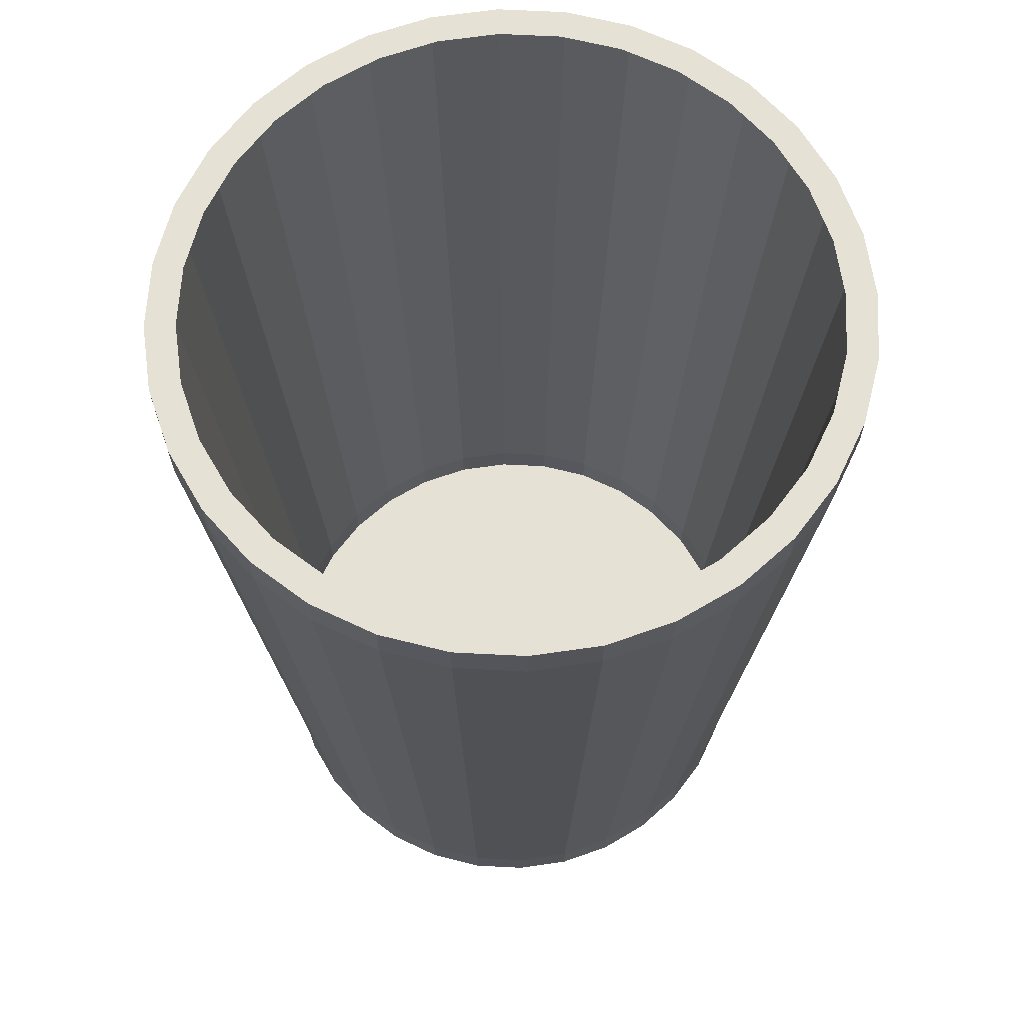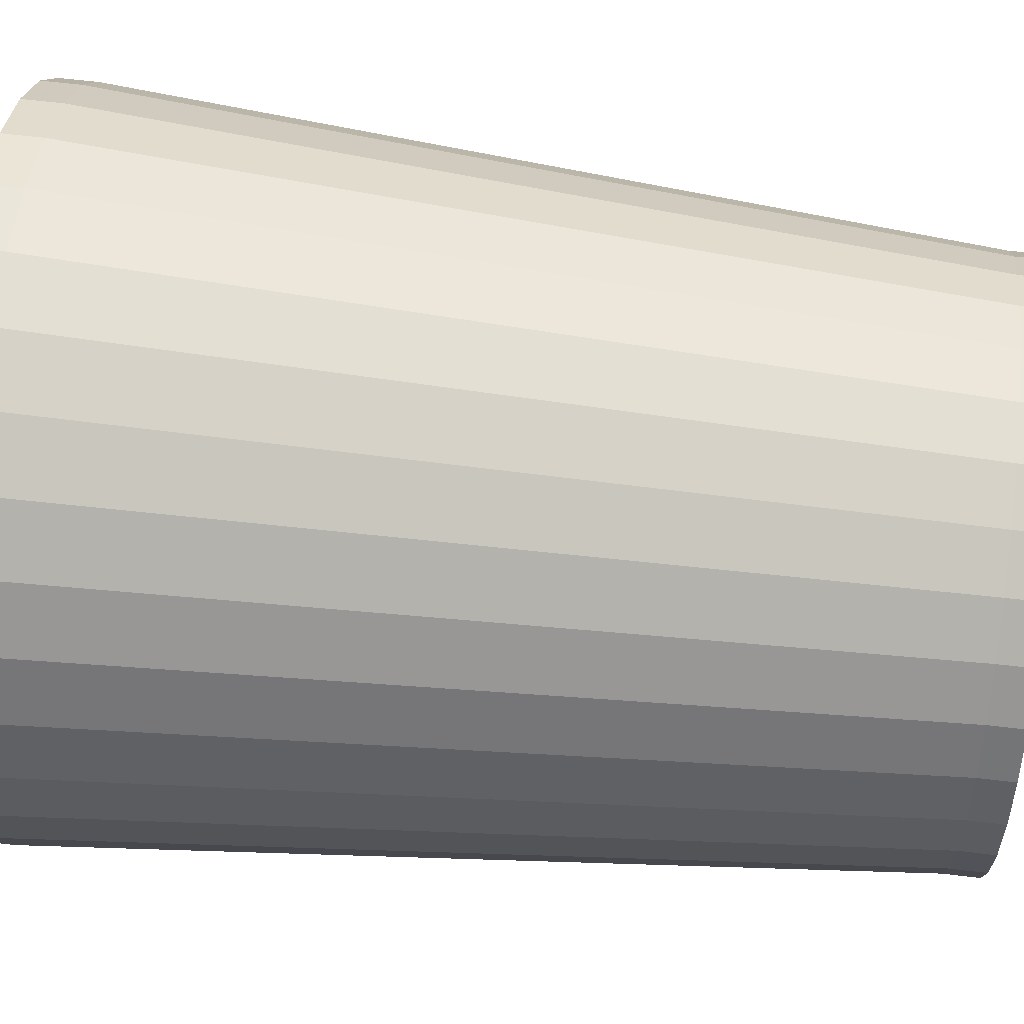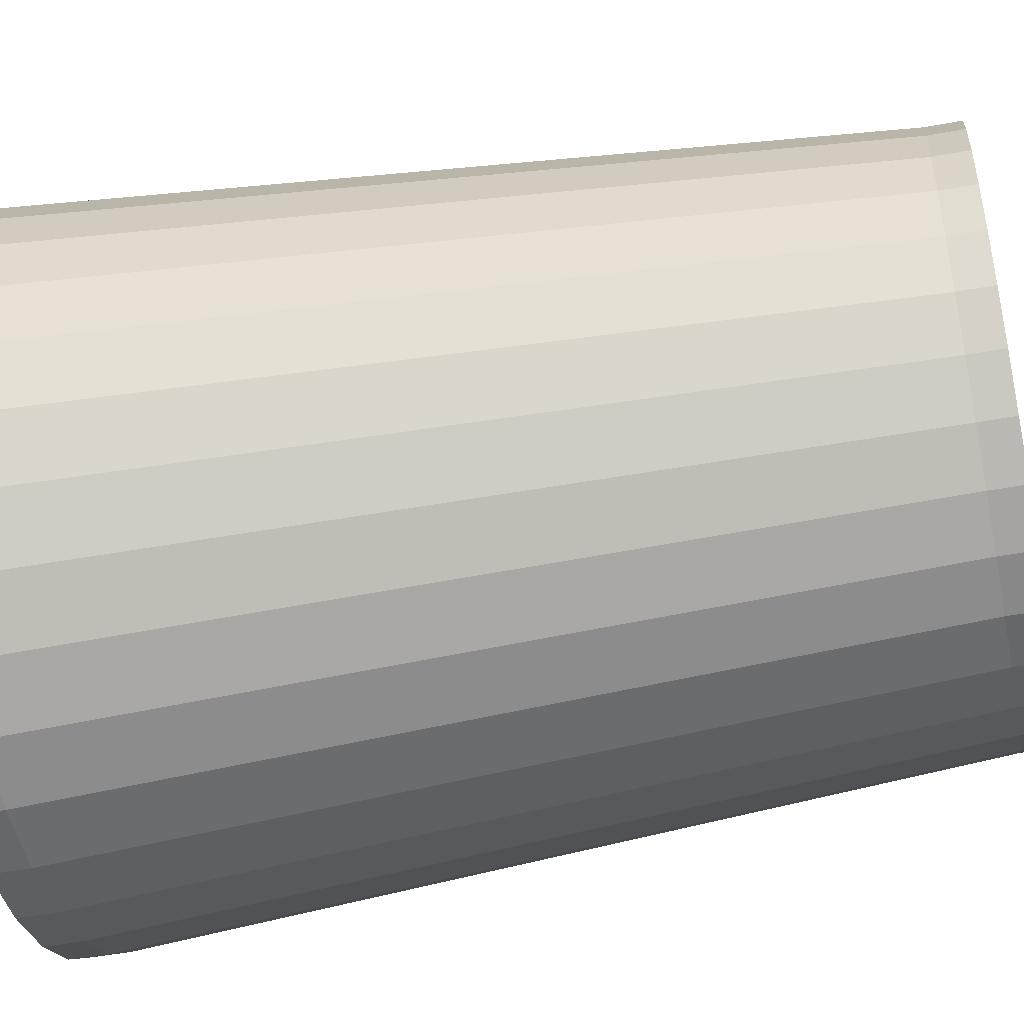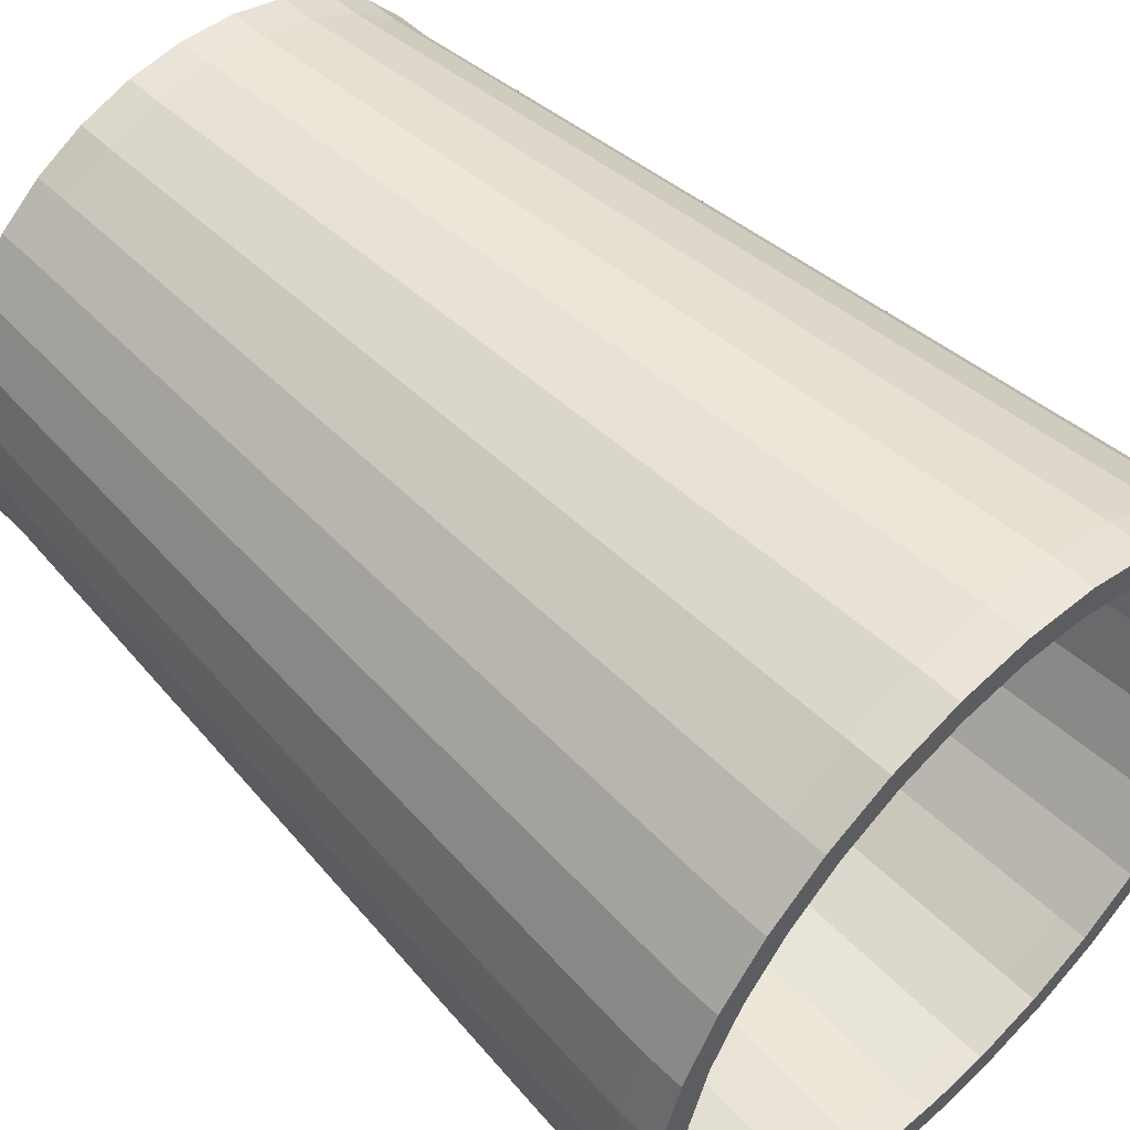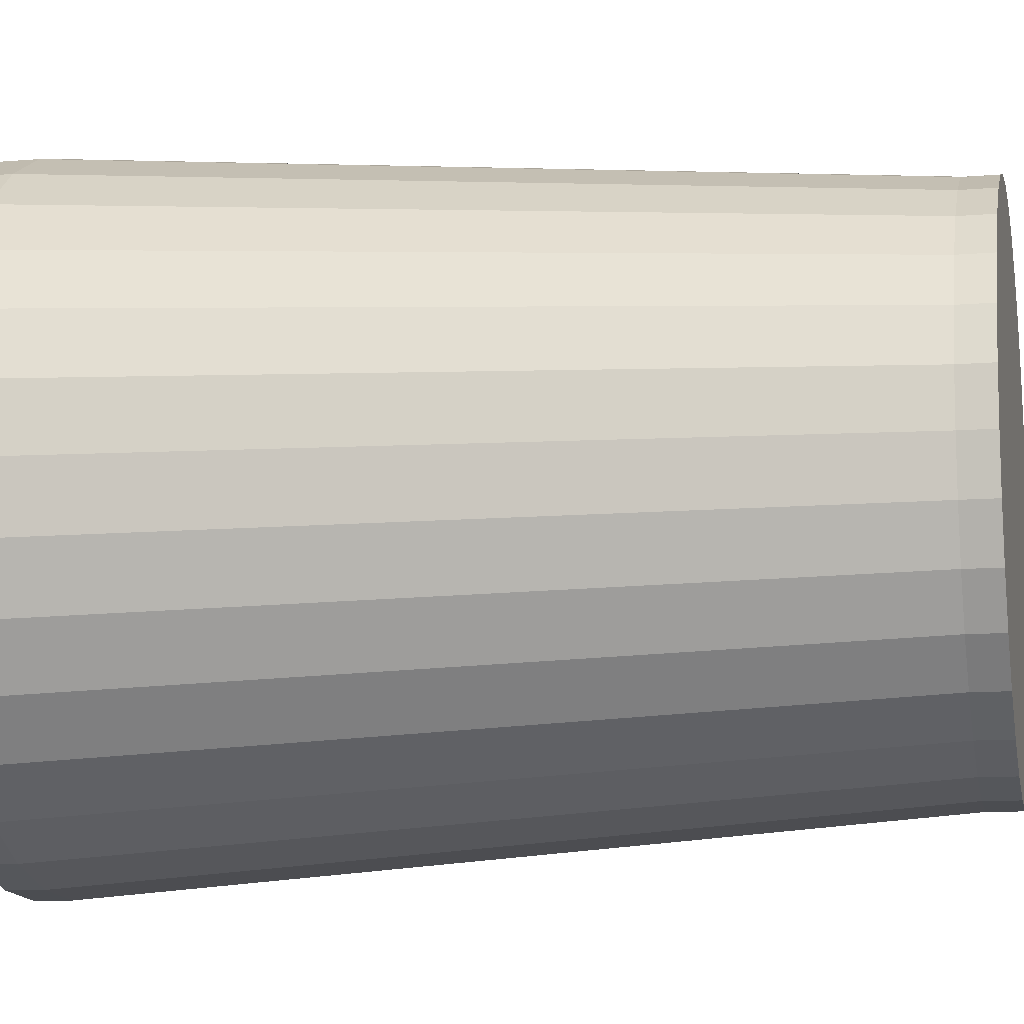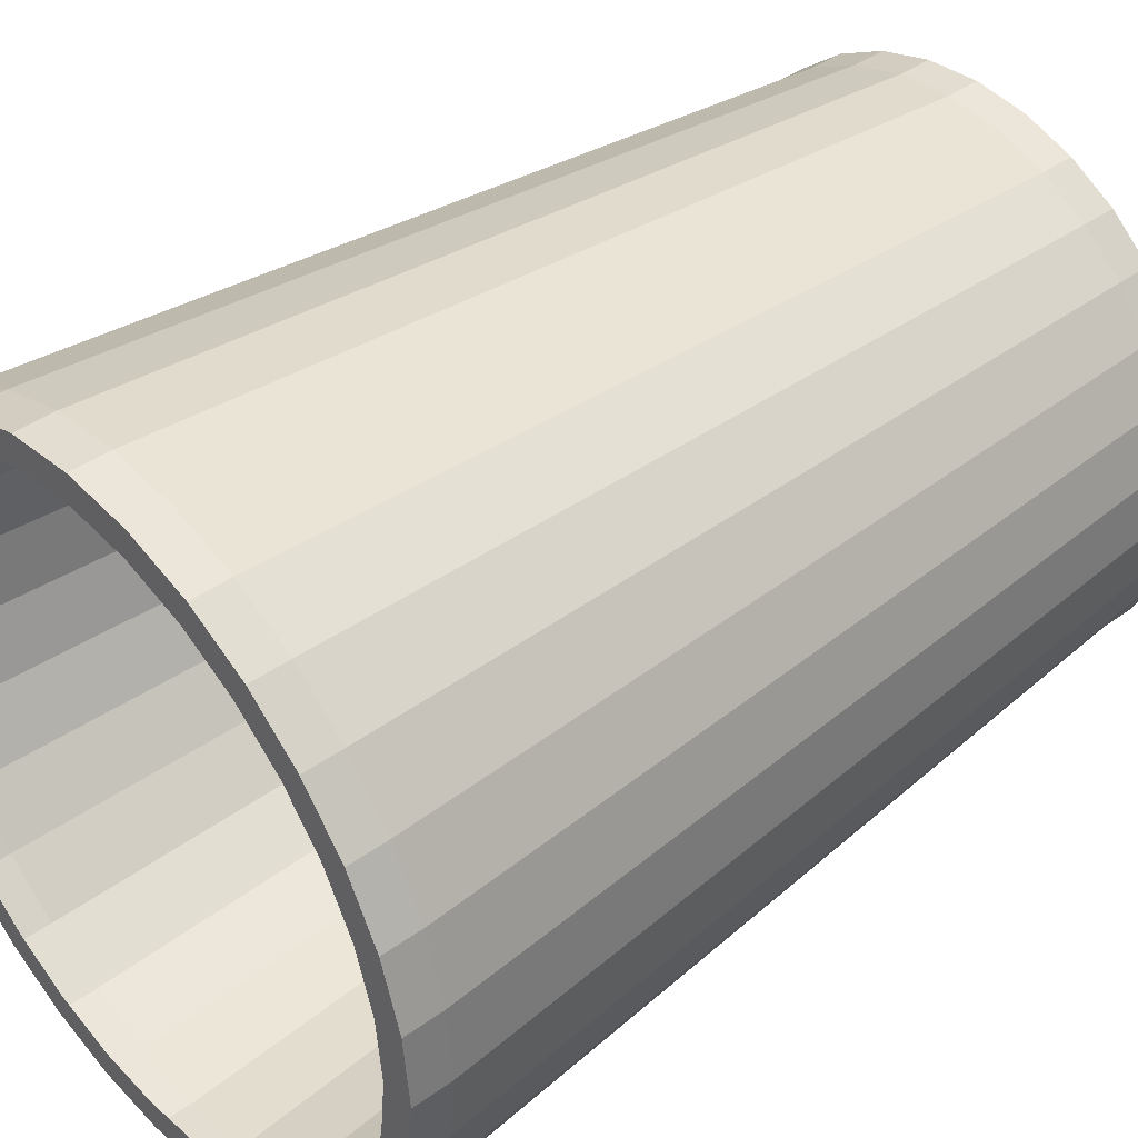
<metadata>
{"format":"obj","ext":"obj","renderer":"f3d","projection":"perspective","resolution":1024,"background":"white","views":[{"elev":65.1,"azim":-70.0,"up":"+Y"},{"elev":61.2,"azim":-83.0,"up":"+Z"},{"elev":-46.9,"azim":-78.0,"up":"+Z"},{"elev":52.8,"azim":136.1,"up":"+Z"},{"elev":-10.1,"azim":-77.6,"up":"+Z"},{"elev":41.2,"azim":-131.3,"up":"+Z"}]}
</metadata>
<code>
o Cylinder
v -0.1657 0.1521 0.004035
v -0.1657 2.152 -0.1606
v -0.03359 0.1521 0.01691
v -0.001146 2.152 -0.1446
v 0.09339 0.1521 0.05505
v 0.157 2.152 -0.09709
v 0.2104 0.1521 0.117
v 0.3028 2.152 -0.01993
v 0.313 0.1521 0.2003
v 0.4306 2.152 0.0839
v 0.3972 0.1521 0.3019
v 0.5355 2.152 0.2104
v 0.4597 0.1521 0.4178
v 0.6134 2.152 0.3548
v 0.4983 0.1521 0.5435
v 0.6614 2.152 0.5114
v 0.5113 0.1521 0.6743
v 0.6776 2.152 0.6743
v 0.4983 0.1521 0.805
v 0.6614 2.152 0.8371
v 0.4597 0.1521 0.9307
v 0.6134 2.152 0.9938
v 0.3972 0.1521 1.047
v 0.5355 2.152 1.138
v 0.313 0.1521 1.148
v 0.4306 2.152 1.265
v 0.2104 0.1521 1.232
v 0.3028 2.152 1.368
v 0.09339 0.1521 1.293
v 0.157 2.152 1.446
v -0.03359 0.1521 1.332
v -0.001146 2.152 1.493
v -0.1657 0.1521 1.344
v -0.1657 2.152 1.509
v -0.2977 0.1521 1.332
v -0.3302 2.152 1.493
v -0.4247 0.1521 1.293
v -0.4883 2.152 1.446
v -0.5417 0.1521 1.232
v -0.6341 2.152 1.368
v -0.6443 0.1521 1.148
v -0.7619 2.152 1.265
v -0.7285 0.1521 1.047
v -0.8668 2.152 1.138
v -0.791 0.1521 0.9307
v -0.9447 2.152 0.9938
v -0.8296 0.1521 0.805
v -0.9927 2.152 0.8371
v -0.8426 0.1521 0.6743
v -1.009 2.152 0.6743
v -0.8296 0.1521 0.5435
v -0.9927 2.152 0.5114
v -0.791 0.1521 0.4178
v -0.9447 2.152 0.3548
v -0.7285 0.1521 0.3019
v -0.8668 2.152 0.2104
v -0.6443 0.1521 0.2003
v -0.7619 2.152 0.0839
v -0.5417 0.1521 0.117
v -0.6341 2.152 -0.01993
v -0.4247 0.1521 0.05505
v -0.4883 2.152 -0.09709
v -0.2977 0.1521 0.01691
v -0.3302 2.152 -0.1446
v -0.001146 2.244 -0.1446
v -0.1657 2.244 -0.1606
v 0.157 2.244 -0.09709
v 0.3028 2.244 -0.01993
v 0.4306 2.244 0.0839
v 0.5355 2.244 0.2104
v 0.6134 2.244 0.3548
v 0.6614 2.244 0.5114
v 0.6776 2.244 0.6743
v 0.6614 2.244 0.8371
v 0.6134 2.244 0.9938
v 0.5355 2.244 1.138
v 0.4306 2.244 1.265
v 0.3028 2.244 1.368
v 0.157 2.244 1.446
v -0.001146 2.244 1.493
v -0.1657 2.244 1.509
v -0.3302 2.244 1.493
v -0.4883 2.244 1.446
v -0.6341 2.244 1.368
v -0.7619 2.244 1.265
v -0.8668 2.244 1.138
v -0.9447 2.244 0.9938
v -0.9927 2.244 0.8371
v -1.009 2.244 0.6743
v -0.9927 2.244 0.5114
v -0.9447 2.244 0.3548
v -0.8668 2.244 0.2104
v -0.7619 2.244 0.0839
v -0.6341 2.244 -0.01993
v -0.4883 2.244 -0.09709
v -0.3302 2.244 -0.1446
v -0.1657 0.07034 0.004035
v -0.03359 0.07034 0.01691
v 0.09339 0.07034 0.05505
v 0.2104 0.07034 0.117
v 0.313 0.07034 0.2003
v 0.3972 0.07034 0.3019
v 0.4597 0.07034 0.4178
v 0.4983 0.07034 0.5435
v 0.5113 0.07034 0.6743
v 0.4983 0.07034 0.805
v 0.4597 0.07034 0.9307
v 0.3972 0.07034 1.047
v 0.313 0.07034 1.148
v 0.2104 0.07034 1.232
v 0.09339 0.07034 1.293
v -0.03359 0.07034 1.332
v -0.1657 0.07034 1.344
v -0.2977 0.07034 1.332
v -0.4247 0.07034 1.293
v -0.5417 0.07034 1.232
v -0.6443 0.07034 1.148
v -0.7285 0.07034 1.047
v -0.791 0.07034 0.9307
v -0.8296 0.07034 0.805
v -0.8426 0.07034 0.6743
v -0.8296 0.07034 0.5435
v -0.791 0.07034 0.4178
v -0.7285 0.07034 0.3019
v -0.6443 0.07034 0.2003
v -0.5417 0.07034 0.117
v -0.4247 0.07034 0.05505
v -0.2977 0.07034 0.01691
v -0.3159 2.244 -0.07344
v -0.4603 2.244 -0.03006
v -0.5934 2.244 0.04039
v -0.7101 2.244 0.1352
v -0.8059 2.244 0.2507
v -0.877 2.244 0.3825
v -0.9208 2.244 0.5255
v -0.9356 2.244 0.6743
v -0.9208 2.244 0.823
v -0.877 2.244 0.966
v -0.8059 2.244 1.098
v -0.7101 2.244 1.213
v -0.5934 2.244 1.308
v -0.4603 2.244 1.379
v -0.3159 2.244 1.422
v -0.1657 2.244 1.437
v -0.01544 2.244 1.422
v 0.129 2.244 1.379
v 0.2621 2.244 1.308
v 0.3788 2.244 1.213
v 0.4746 2.244 1.098
v 0.5457 2.244 0.966
v 0.5895 2.244 0.823
v 0.6043 2.244 0.6743
v 0.5895 2.244 0.5255
v 0.5457 2.244 0.3825
v 0.4746 2.244 0.2507
v 0.3788 2.244 0.1352
v 0.2621 2.244 0.04039
v 0.129 2.244 -0.03006
v -0.1657 2.244 -0.08809
v -0.01544 2.244 -0.07344
f 1 2 4 3
f 3 4 6 5
f 5 6 8 7
f 7 8 10 9
f 9 10 12 11
f 11 12 14 13
f 13 14 16 15
f 15 16 18 17
f 17 18 20 19
f 19 20 22 21
f 21 22 24 23
f 23 24 26 25
f 25 26 28 27
f 27 28 30 29
f 29 30 32 31
f 31 32 34 33
f 33 34 36 35
f 35 36 38 37
f 37 38 40 39
f 39 40 42 41
f 41 42 44 43
f 43 44 46 45
f 45 46 48 47
f 47 48 50 49
f 49 50 52 51
f 51 52 54 53
f 53 54 56 55
f 55 56 58 57
f 57 58 60 59
f 59 60 62 61
f 8 6 67 68
f 61 62 64 63
f 63 64 2 1
f 15 17 105 104
f 81 80 145 144
f 26 24 76 77
f 44 42 85 86
f 62 60 94 95
f 18 16 72 73
f 36 34 81 82
f 54 52 90 91
f 10 8 68 69
f 28 26 77 78
f 46 44 86 87
f 64 62 95 96
f 20 18 73 74
f 38 36 82 83
f 56 54 91 92
f 12 10 69 70
f 30 28 78 79
f 48 46 87 88
f 4 2 66 65
f 2 64 96 66
f 22 20 74 75
f 40 38 83 84
f 58 56 92 93
f 14 12 70 71
f 32 30 79 80
f 50 48 88 89
f 6 4 65 67
f 24 22 75 76
f 42 40 84 85
f 60 58 93 94
f 16 14 71 72
f 34 32 80 81
f 52 50 89 90
f 97 98 99 100 101 102 103 104 105 106 107 108 109 110 111 112 113 114 115 116 117 118 119 120 121 122 123 124 125 126 127 128
f 33 35 114 113
f 51 53 123 122
f 7 9 101 100
f 25 27 110 109
f 43 45 119 118
f 61 63 128 127
f 17 19 106 105
f 35 37 115 114
f 53 55 124 123
f 9 11 102 101
f 27 29 111 110
f 45 47 120 119
f 1 3 98 97
f 63 1 97 128
f 19 21 107 106
f 37 39 116 115
f 55 57 125 124
f 11 13 103 102
f 29 31 112 111
f 47 49 121 120
f 3 5 99 98
f 21 23 108 107
f 39 41 117 116
f 57 59 126 125
f 13 15 104 103
f 31 33 113 112
f 49 51 122 121
f 5 7 100 99
f 23 25 109 108
f 41 43 118 117
f 59 61 127 126
f 94 93 132 131
f 93 92 133 132
f 92 91 134 133
f 77 76 149 148
f 89 88 137 136
f 74 73 152 151
f 86 85 140 139
f 71 70 155 154
f 70 69 156 155
f 69 68 157 156
f 68 67 158 157
f 96 95 130 129
f 88 87 138 137
f 80 79 146 145
f 95 94 131 130
f 73 72 153 152
f 79 78 147 146
f 85 84 141 140
f 91 90 135 134
f 66 96 129 159
f 76 75 150 149
f 75 74 151 150
f 67 65 160 158
f 82 81 144 143
f 87 86 139 138
f 65 66 159 160
f 72 71 154 153
f 78 77 148 147
f 84 83 142 141
f 90 89 136 135
f 83 82 143 142

</code>
